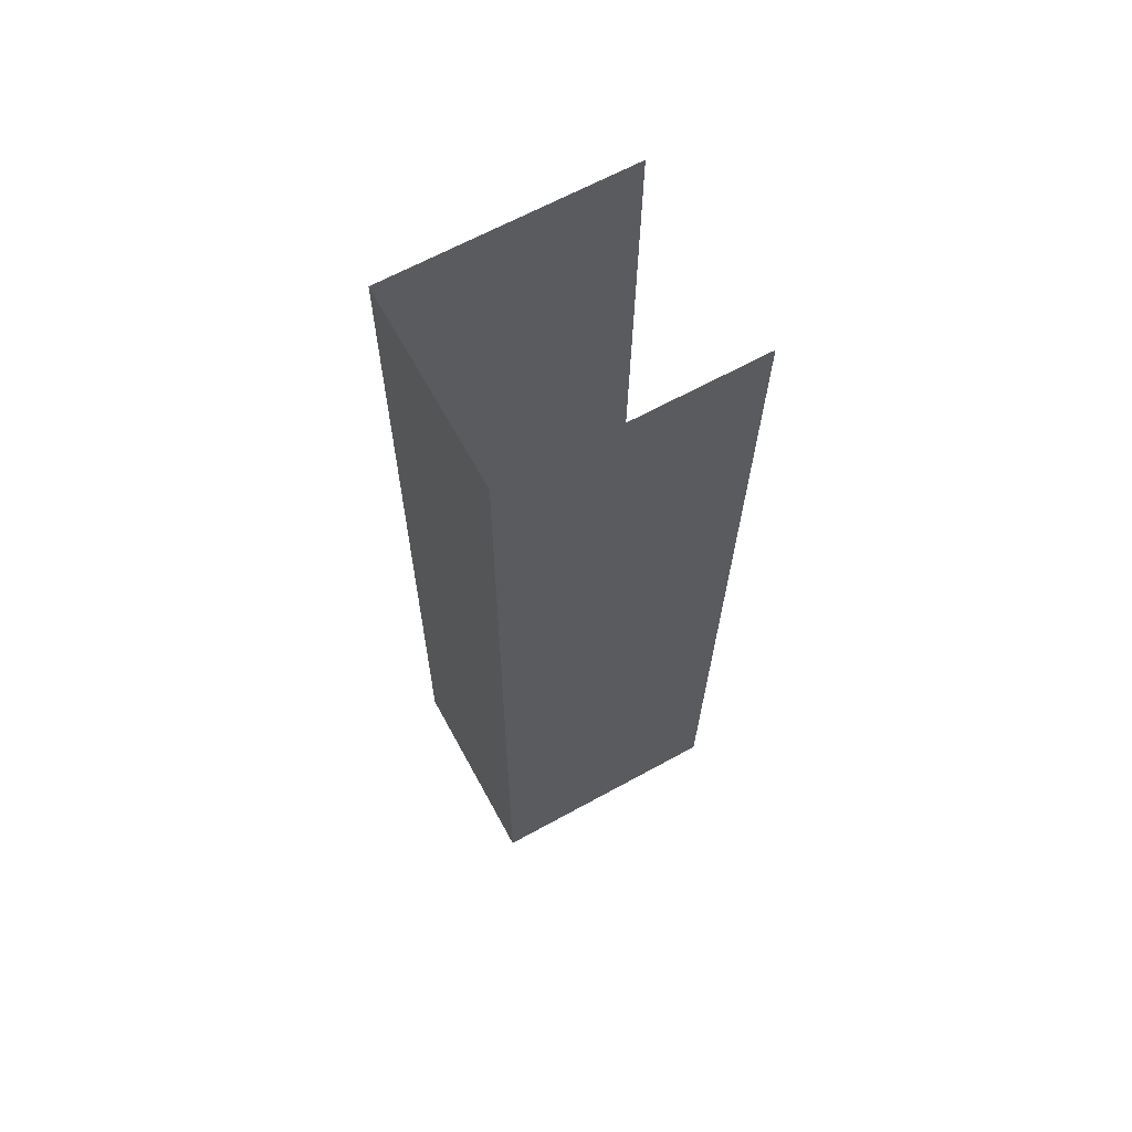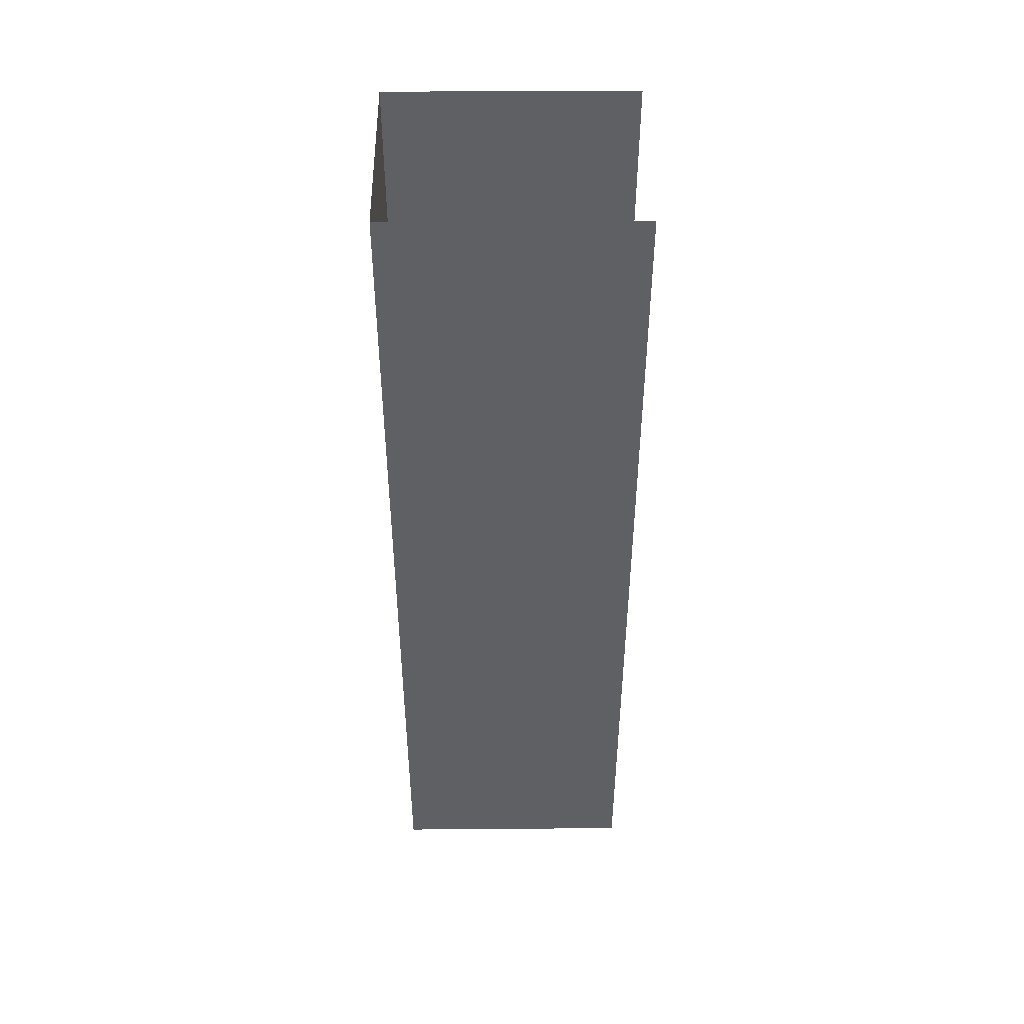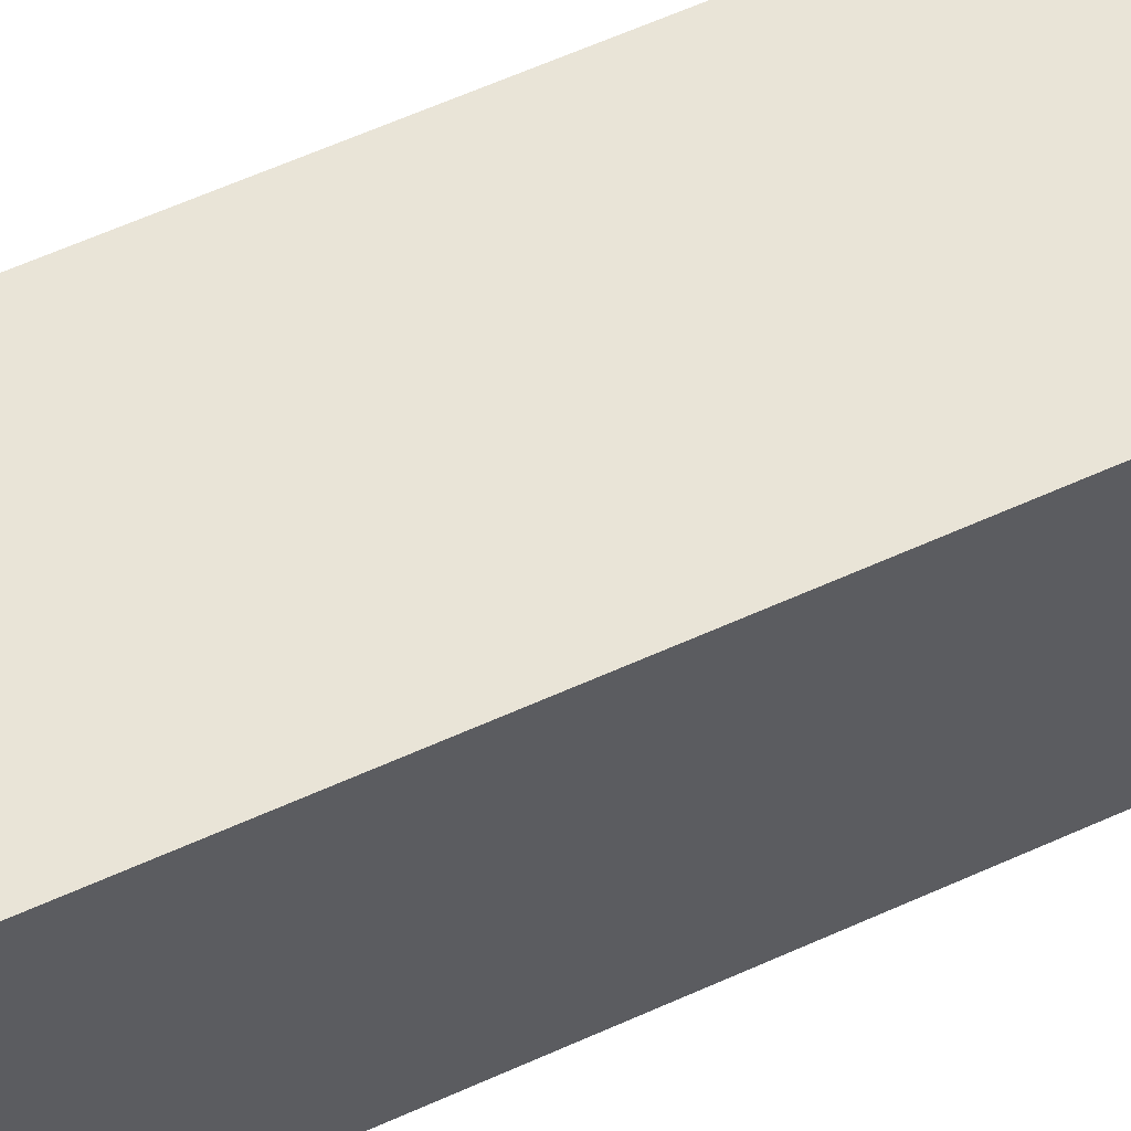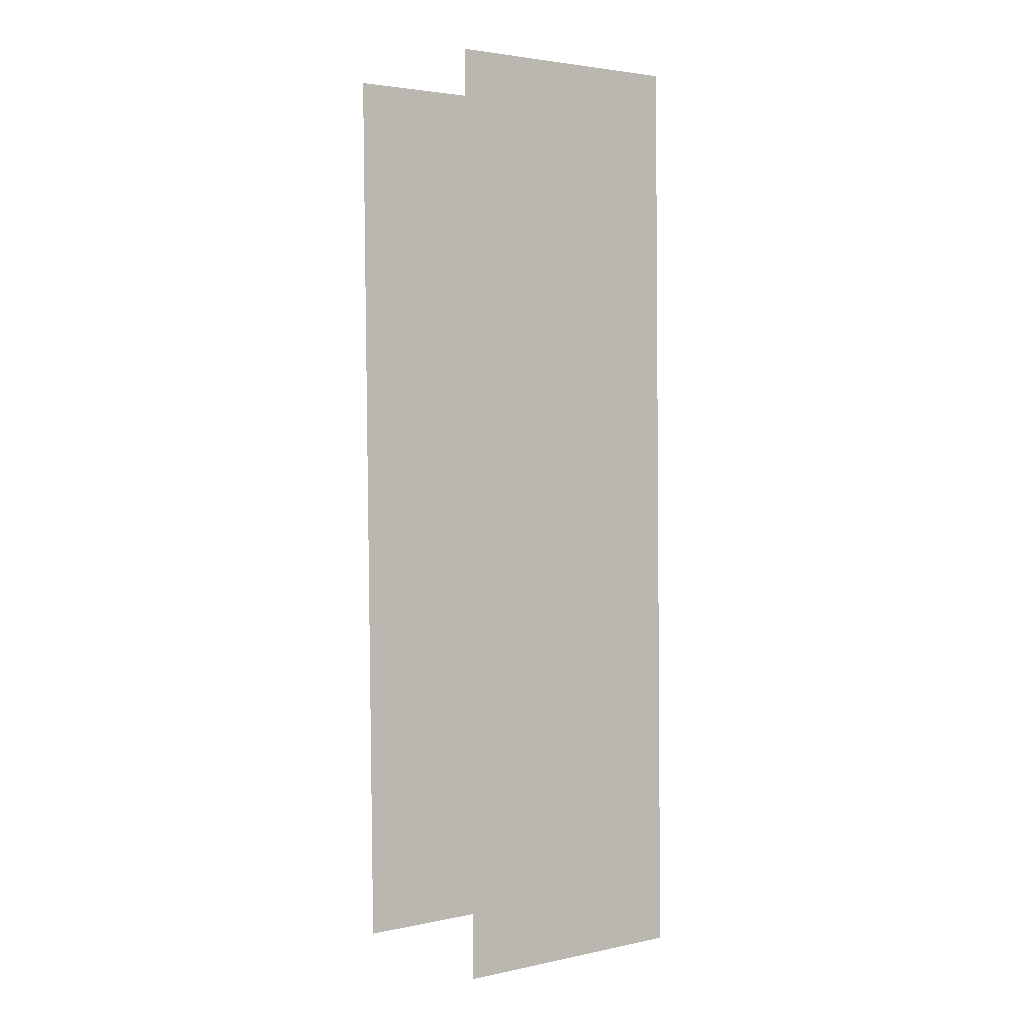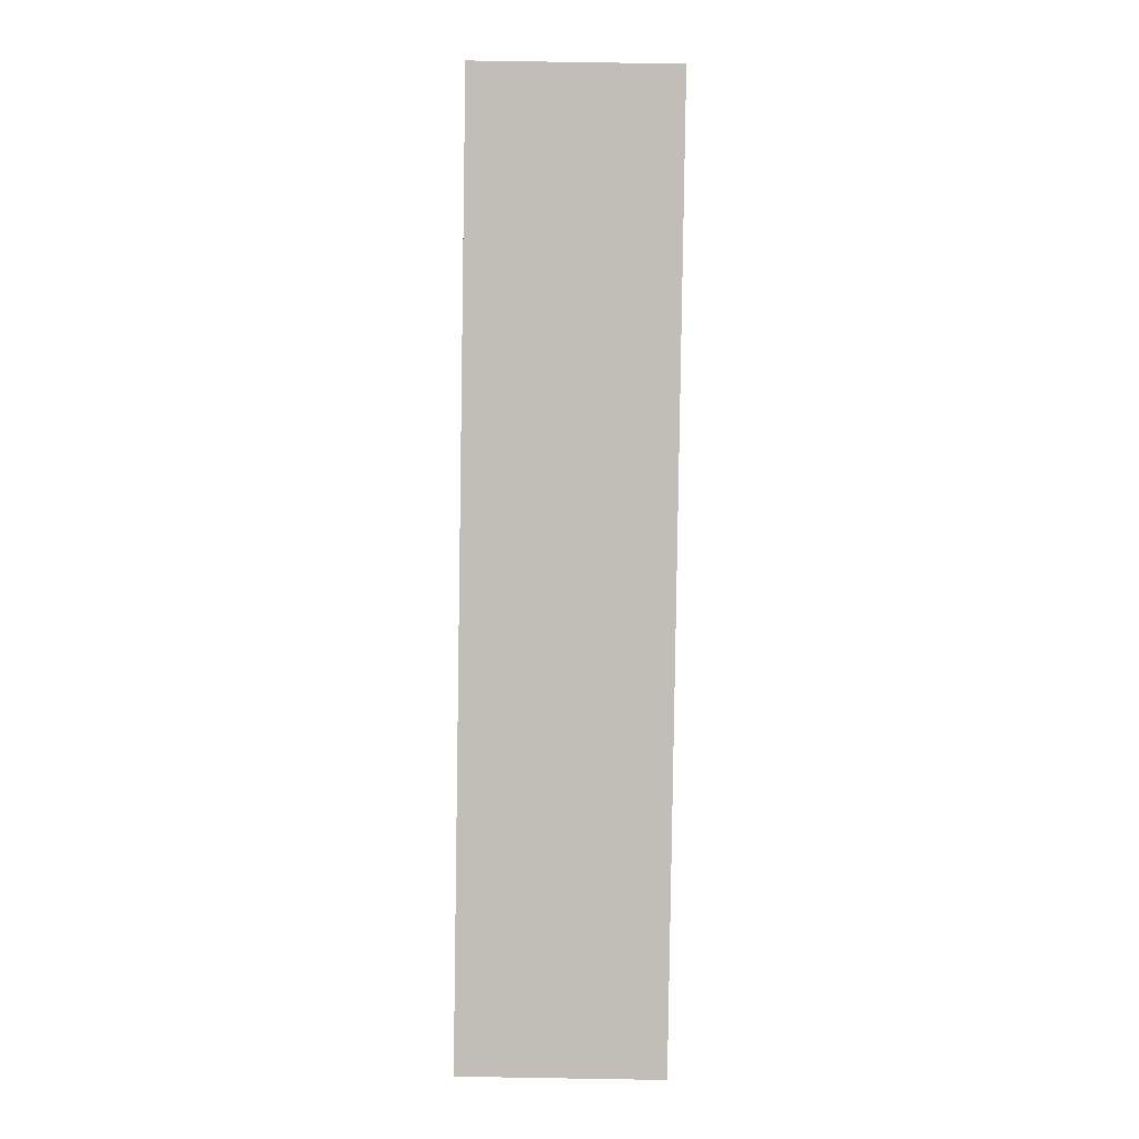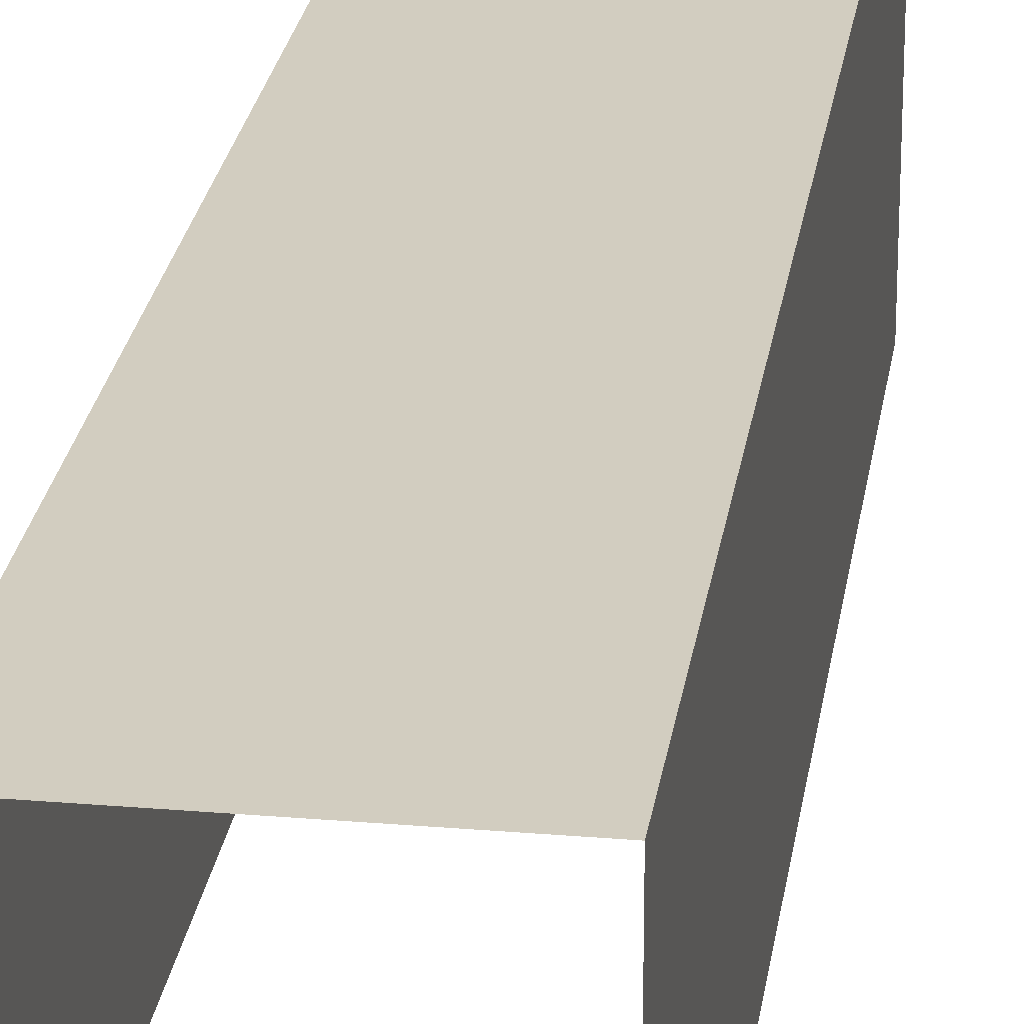
<metadata>
{"format":"obj","ext":"obj","renderer":"f3d","projection":"perspective","resolution":1024,"background":"white","views":[{"elev":65.2,"azim":61.1,"up":"+Y"},{"elev":45.6,"azim":89.5,"up":"+Y"},{"elev":61.0,"azim":64.4,"up":"+Z"},{"elev":3.1,"azim":-125.2,"up":"+Y"},{"elev":3.8,"azim":0.6,"up":"+Y"},{"elev":24.4,"azim":-172.8,"up":"+Z"}]}
</metadata>
<code>
v -2.256e+05 -1.264e+05 16.08
v -2.256e+05 -1.263e+05 16.08
v -2.256e+05 -1.263e+05 16.08
v -2.256e+05 -1.264e+05 16.08
v -2.256e+05 -1.263e+05 19.23
v -2.256e+05 -1.264e+05 19.23
v -2.256e+05 -1.263e+05 19.23
v -2.256e+05 -1.264e+05 19.23
f 1 2 3
f 1 4 2
f 6 4 1
f 6 8 4
f 5 3 2
f 5 7 3
f 5 6 7
f 5 8 6
f 5 2 4
f 8 5 4
f 7 1 3
f 7 6 1

</code>
